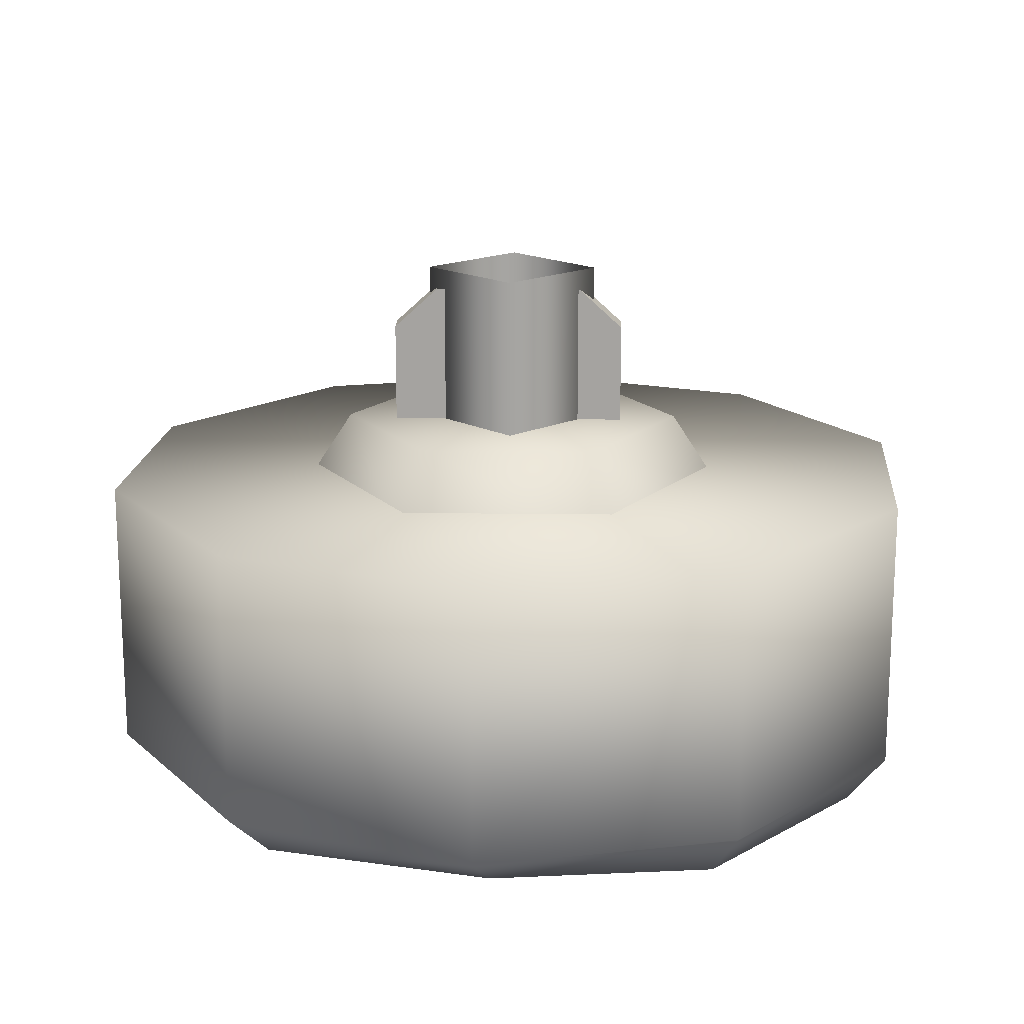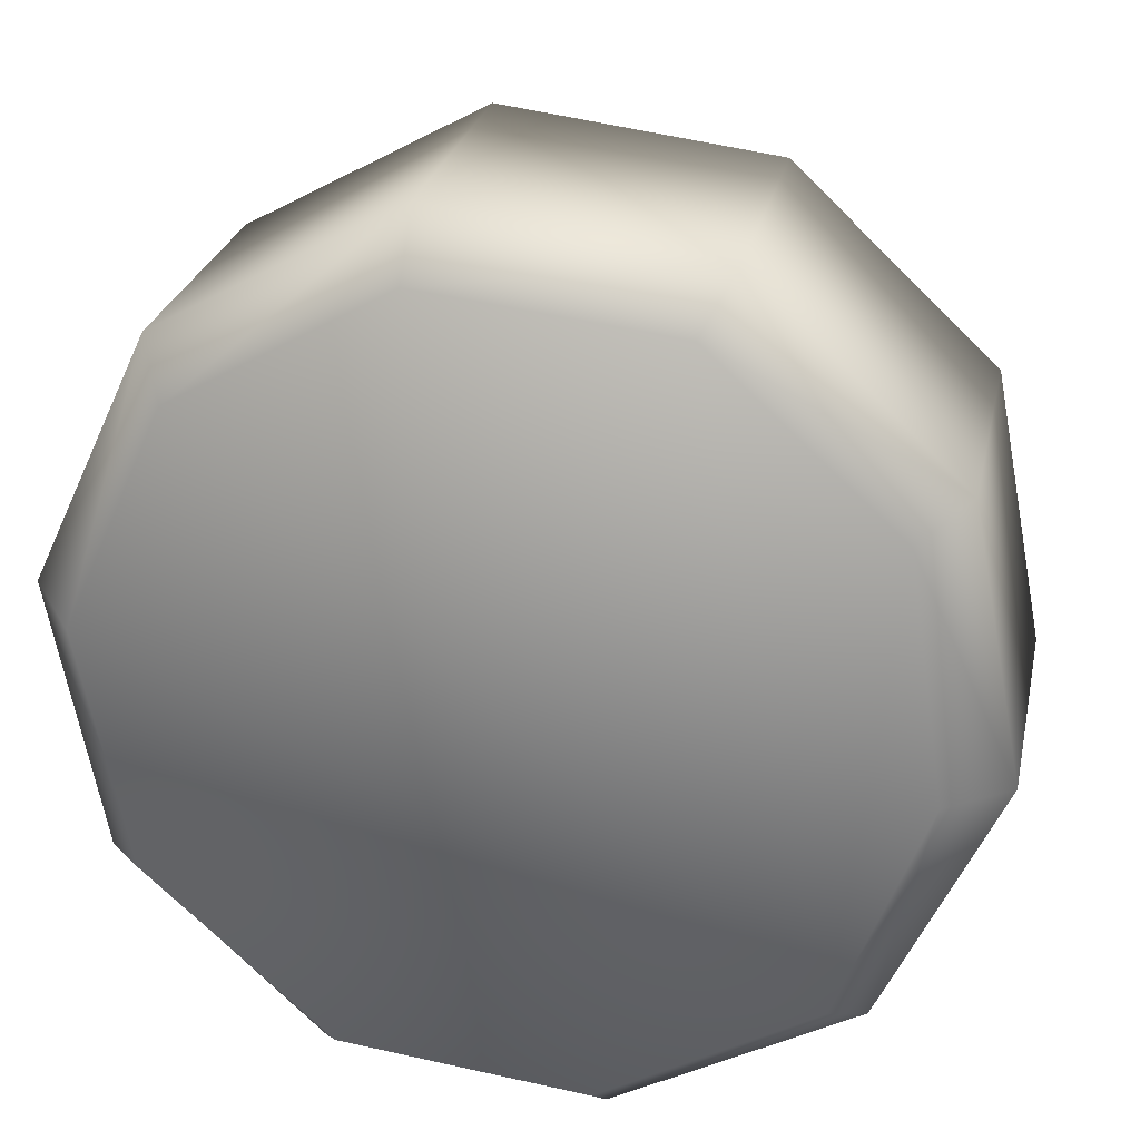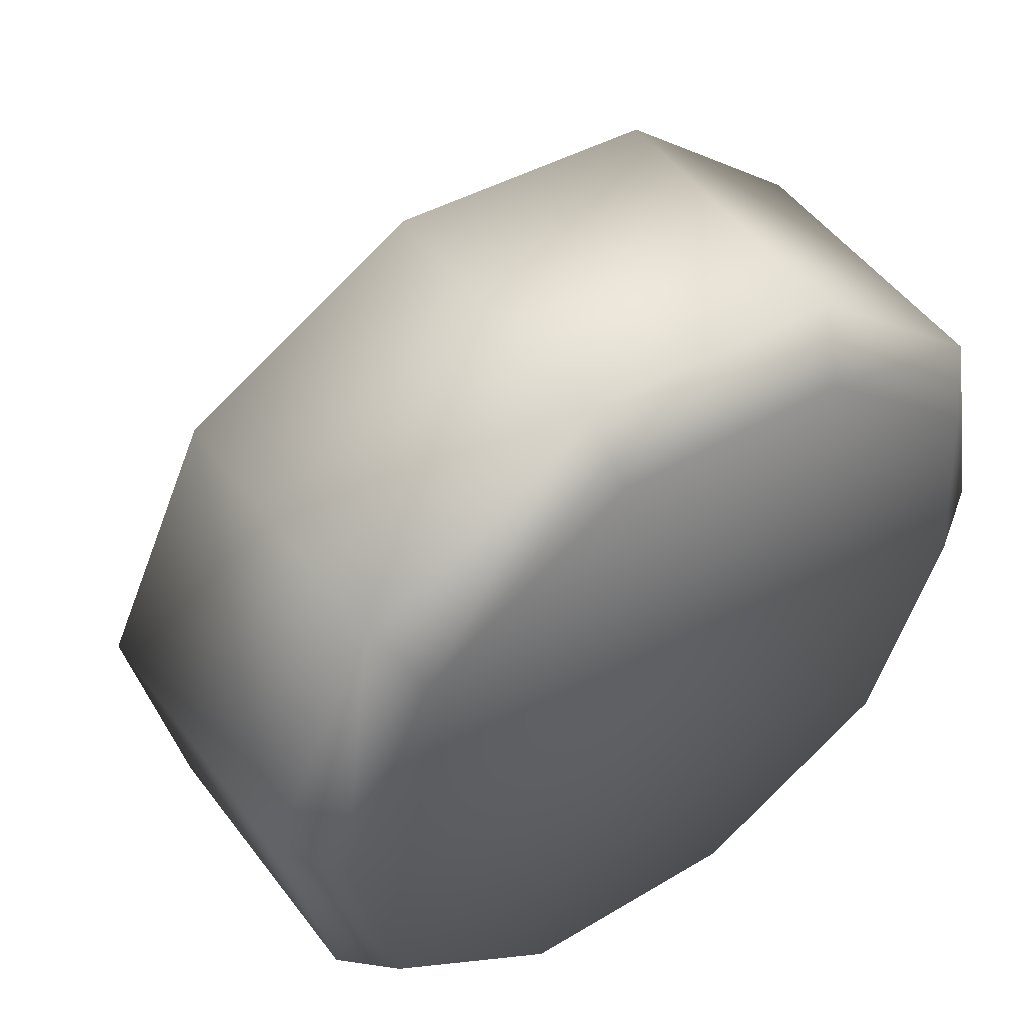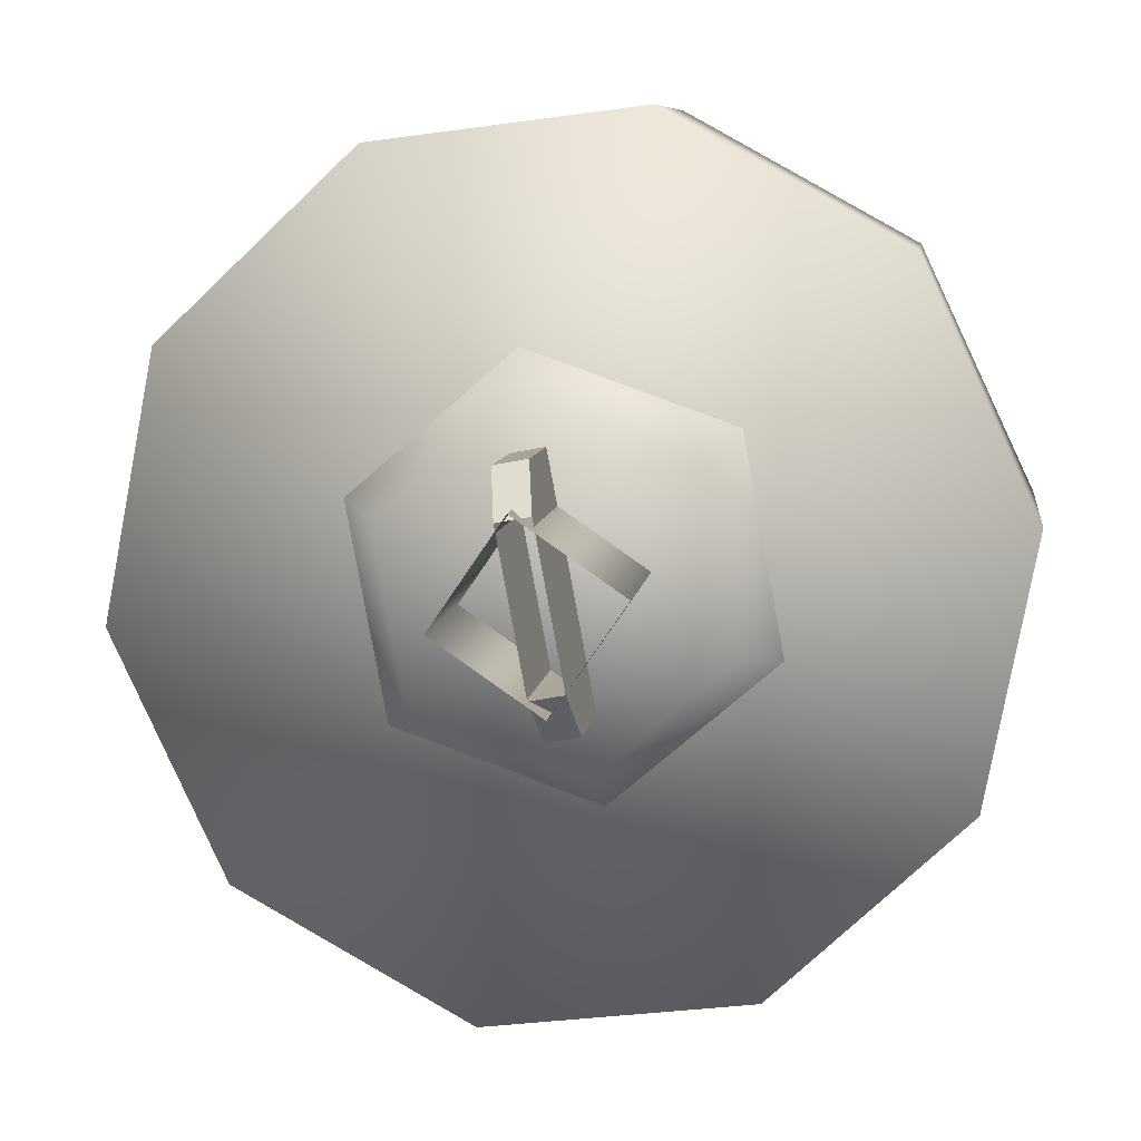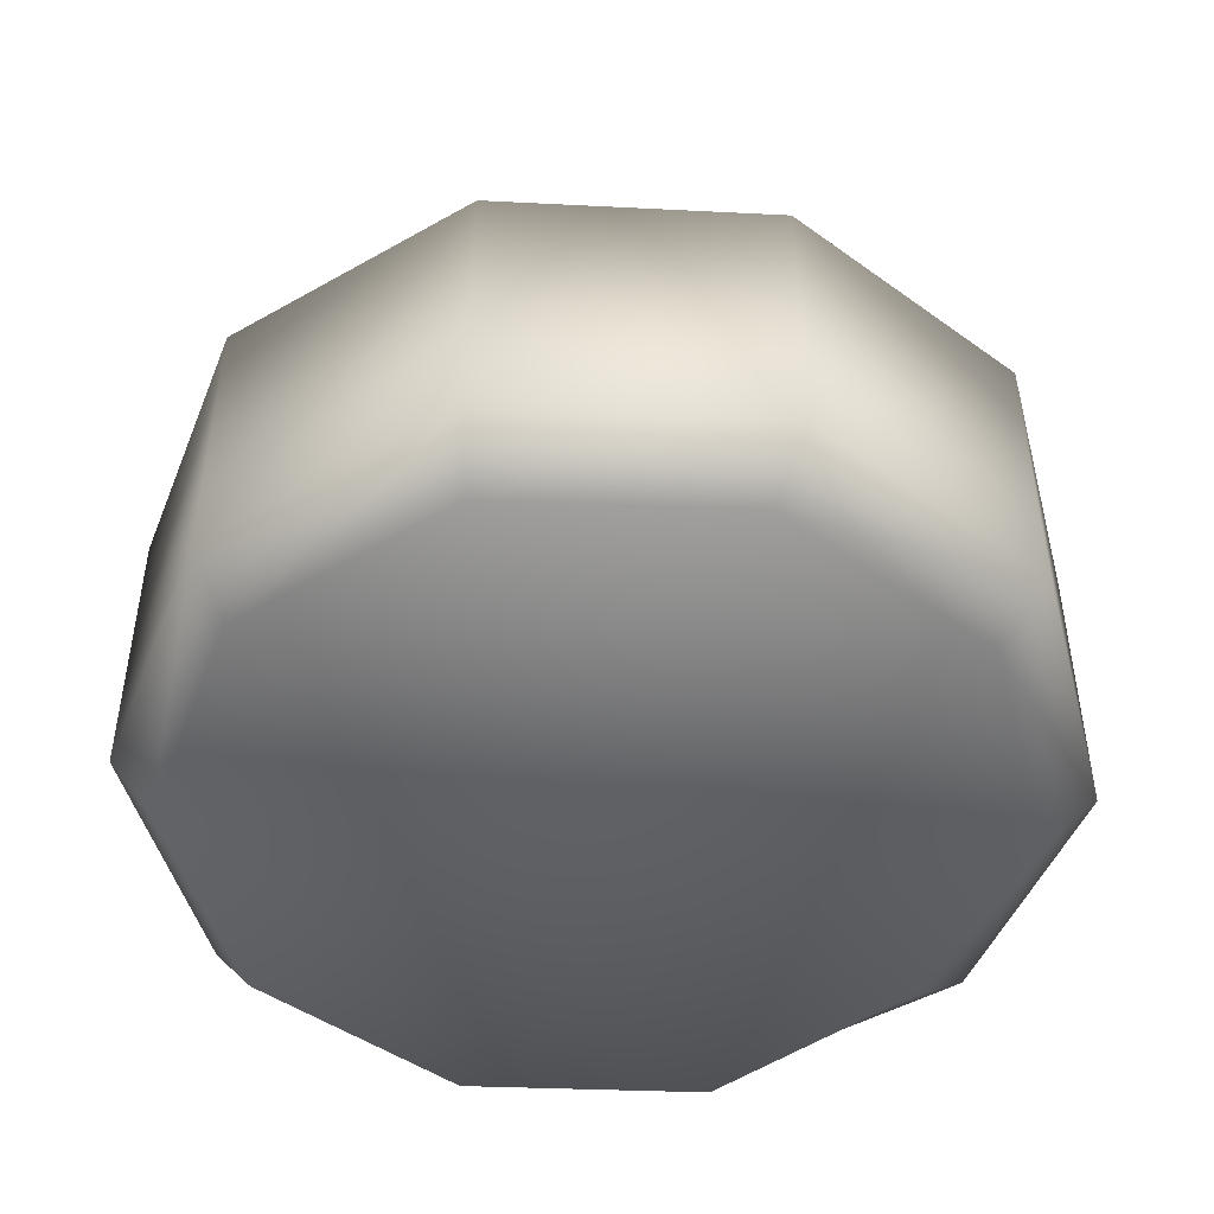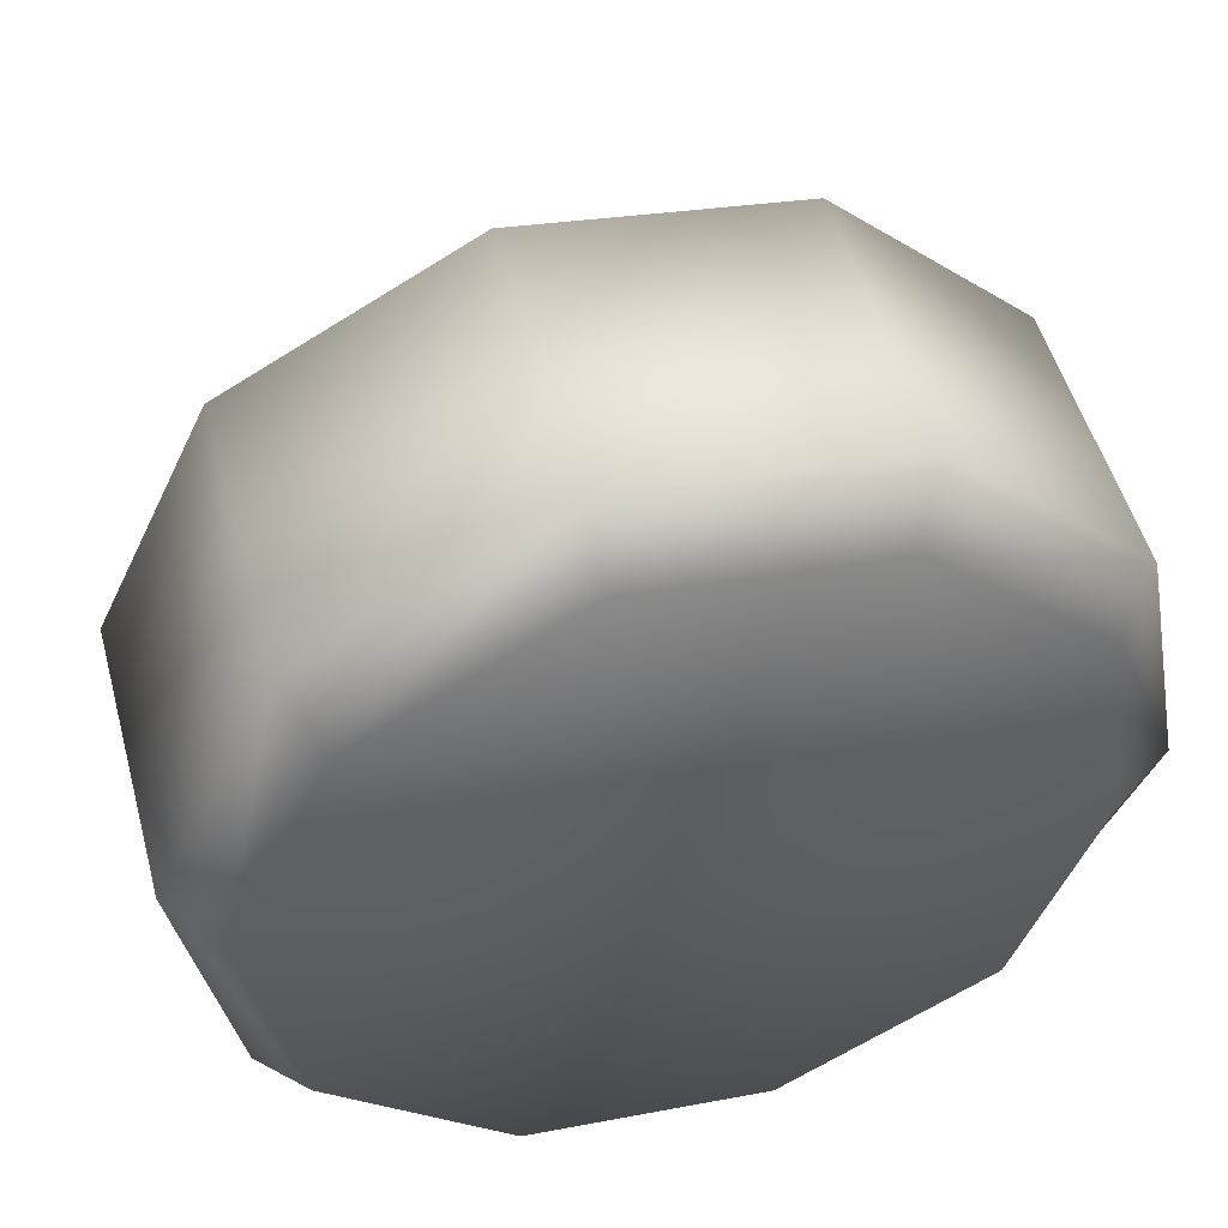
<metadata>
{"format":"obj","ext":"obj","renderer":"f3d","projection":"perspective","resolution":1024,"background":"white","views":[{"elev":16.7,"azim":-77.8,"up":"+Z"},{"elev":25.9,"azim":-168.2,"up":"+Y"},{"elev":51.5,"azim":144.1,"up":"+Y"},{"elev":8.3,"azim":7.6,"up":"+Y"},{"elev":-47.3,"azim":147.9,"up":"+Z"},{"elev":50.9,"azim":164.9,"up":"+Y"}]}
</metadata>
<code>
g wheel_low_Cylinder.002
v 0.5459 1.653 -1.581
v 0.751 1.216 -1.581
v 0.6604 0.7423 -1.581
v 0.3087 0.4123 -1.581
v -0.1699 0.3521 -1.581
v -0.5924 0.5846 -1.581
v -0.7976 1.021 -1.581
v -0.3553 1.825 -1.581
v 0.494 1.572 -2.173
v 0.5459 1.653 -2.084
v 0.6708 1.18 -2.173
v 0.751 1.216 -2.084
v 0.5836 0.7596 -2.173
v 0.6604 0.7423 -2.084
v 0.2657 0.4703 -2.173
v 0.3087 0.4123 -2.084
v -0.1615 0.4232 -2.173
v -0.1699 0.3521 -2.084
v -0.5349 0.6362 -2.173
v -0.5924 0.5846 -2.084
v -0.7976 1.021 -2.084
v -0.3066 1.738 -2.173
v -0.3553 1.825 -2.084
v 0.1233 1.885 -1.581
v 0.1233 1.885 -2.084
v 0.1206 1.785 -2.173
v -0.707 1.495 -1.581
v -0.707 1.495 -2.084
v -0.6245 1.449 -2.173
v -0.6874 1.016 -2.159
v -0.09877 1.52 -1.615
v -0.08214 1.432 -1.478
v 0.2866 1.385 -1.615
v -0.4087 1.254 -1.615
v -0.3238 1.224 -1.478
v -0.3332 0.8525 -1.615
v -0.2649 0.9111 -1.478
v 0.05219 0.7172 -1.615
v 0.03556 0.8056 -1.478
v 0.3621 0.9832 -1.615
v 0.2772 1.013 -1.478
v 0.2184 1.326 -1.478
v 0.04544 0.9152 -1.565
v 0.04544 0.9152 -1.295
v -0.03558 1.346 -1.565
v -0.01343 0.9041 -1.565
v -0.01343 0.9041 -1.295
v -0.09445 1.335 -1.565
v -0.09445 1.335 -1.295
v -0.0795 1.255 -1.22
v -0.03558 1.346 -1.295
v -0.02062 1.267 -1.22
v 0.03049 0.9947 -1.22
v -0.02839 0.9836 -1.22
v -0.0527 1.275 -1.552
v -0.0527 1.275 -1.183
v 0.1331 1.148 -1.552
v -0.1797 1.089 -1.552
v -0.1797 1.089 -1.183
v 0.006121 0.9622 -1.552
v 0.006121 0.9622 -1.183
v 0.1331 1.148 -1.183
g wheel_low_textures
f 3 4 16 14
f 18 5 6 20
f 28 27 8 23
f 6 7 21 20
f 1 2 12 10
f 4 5 18 16
f 12 2 3 14
f 10 12 11 9
f 12 14 13 11
f 14 16 15 13
f 16 18 17 15
f 18 20 19 17
f 19 30 29 22 26 9 11 13 15 17
f 28 23 22 29
f 25 10 9 26
f 24 1 10 25
f 8 24 25 23
f 23 25 26 22
f 21 7 27 28
f 3 2 1 24 8 27 7 6 5 4
f 21 28 29 30
f 20 21 30 19
f 34 35 32 31
f 31 32 42 33
f 36 37 35 34
f 38 39 37 36
f 40 41 39 38
f 33 42 41 40
f 42 32 35 37 39 41
f 47 46 43 44
f 45 51 52 53 44 43
f 49 48 46 47 54 50
f 51 45 48 49
f 49 50 52 51
f 44 53 54 47
f 58 59 56 55
f 55 56 62 57
f 60 61 59 58
f 57 62 61 60

</code>
